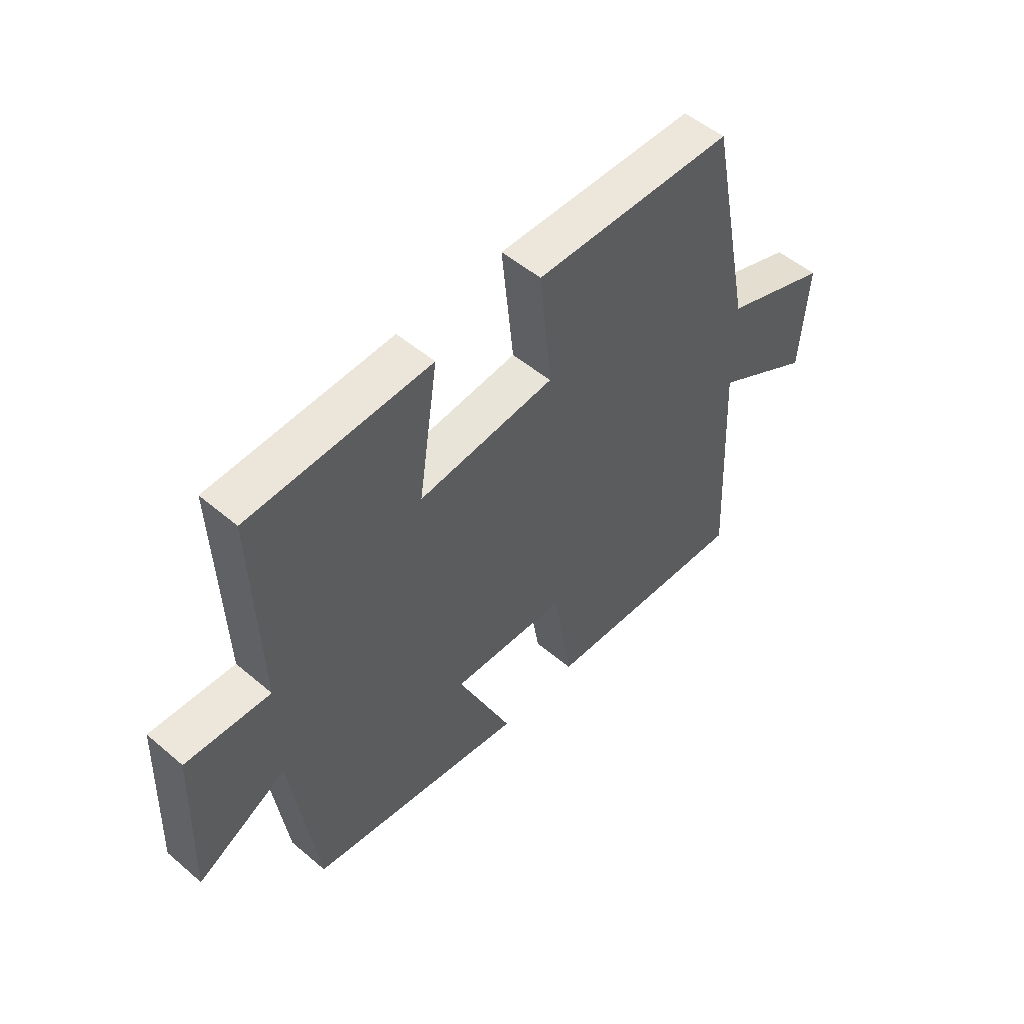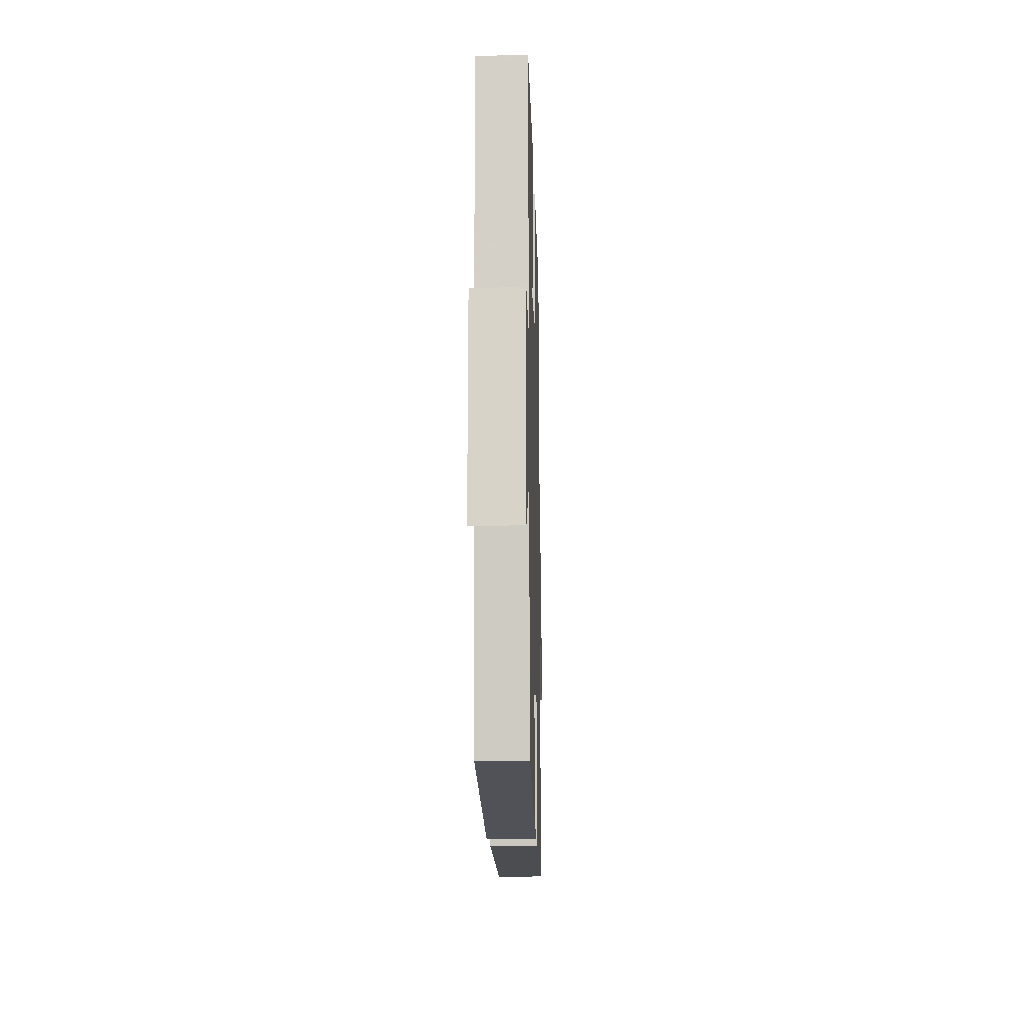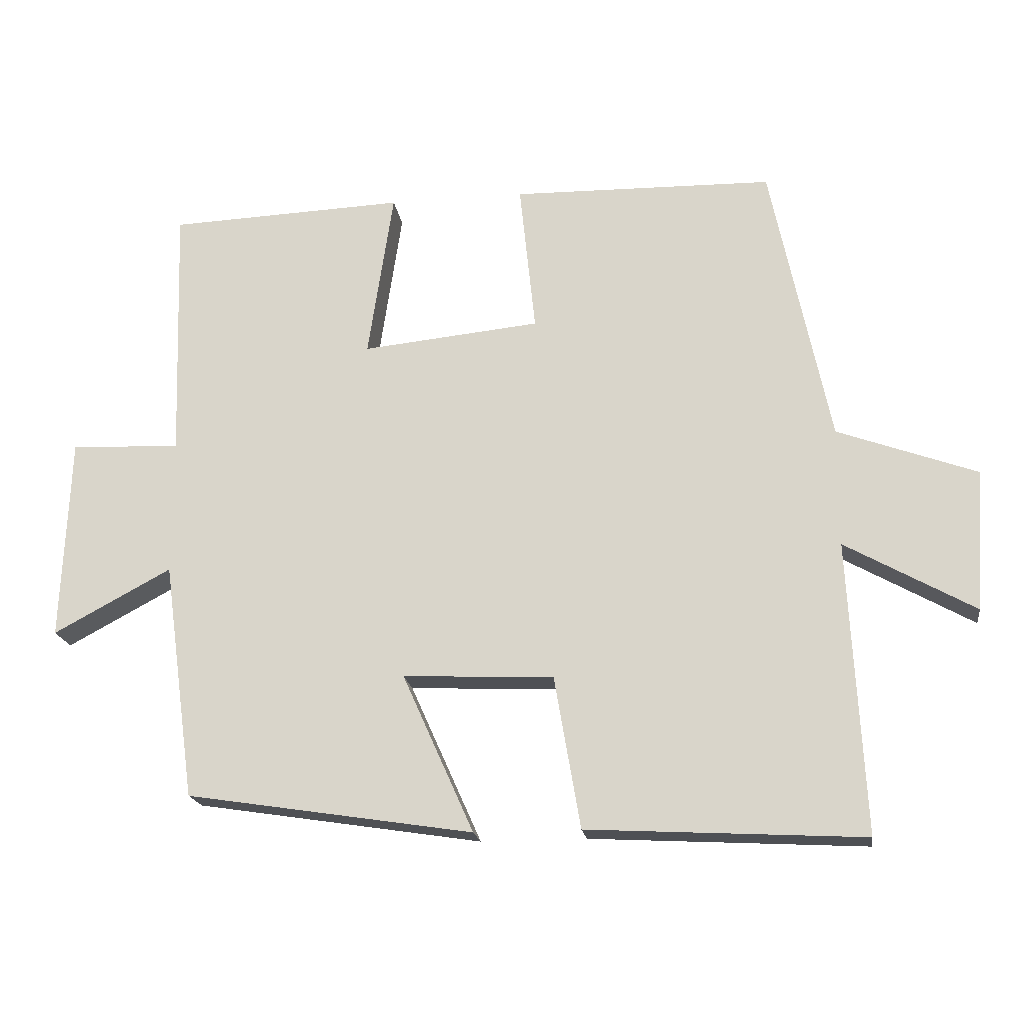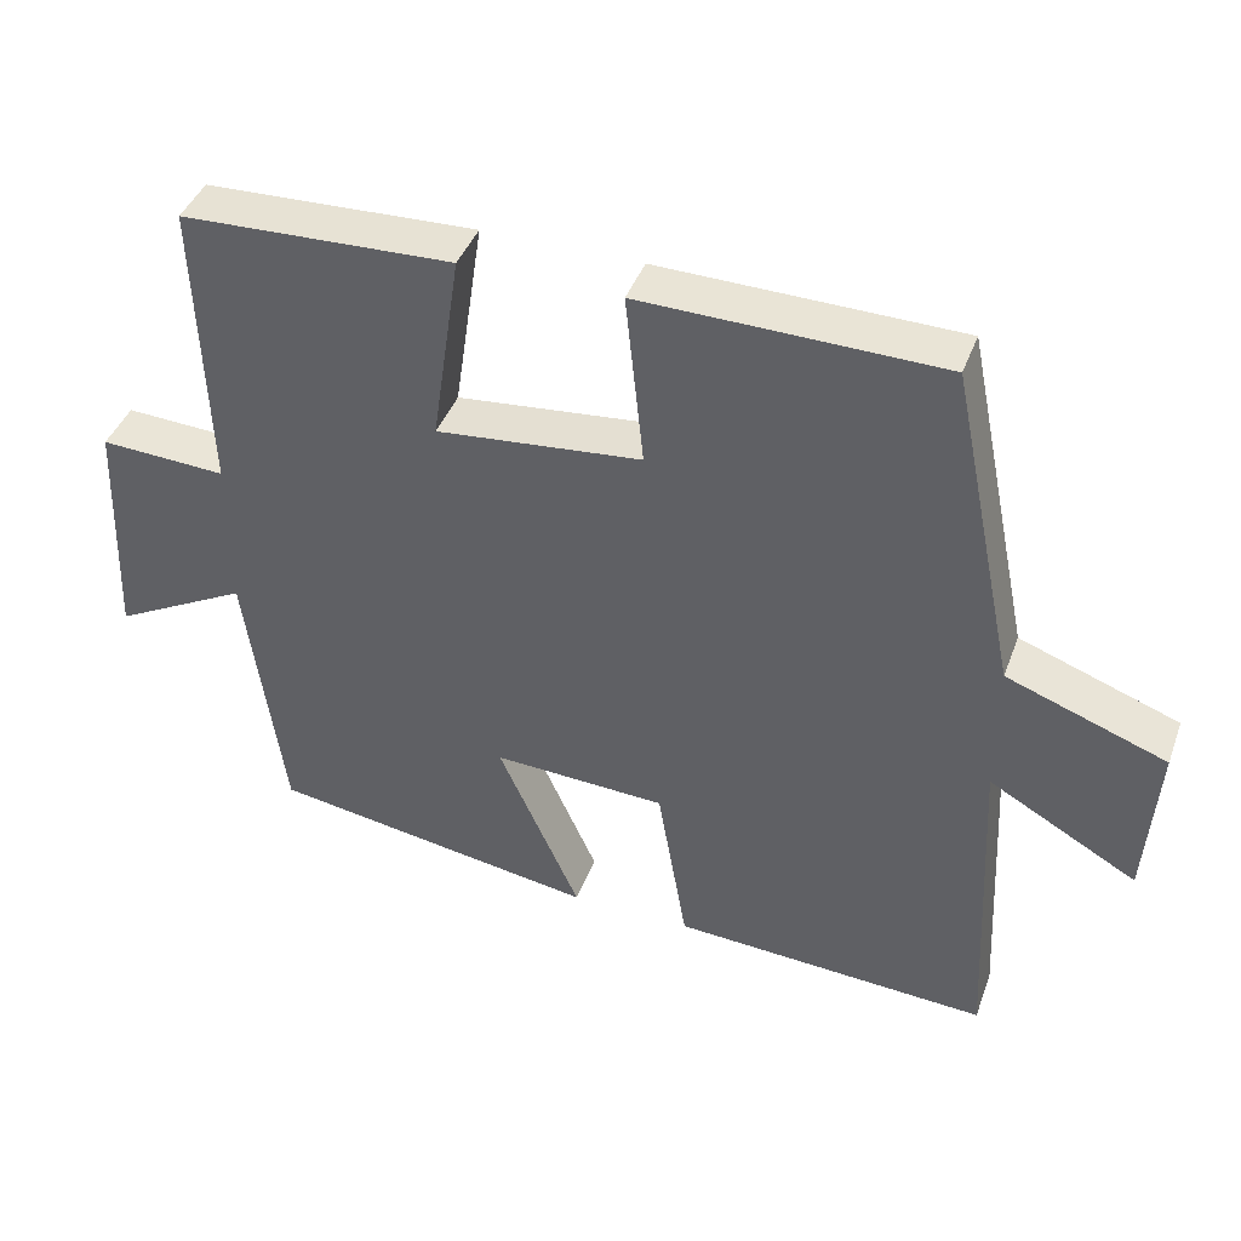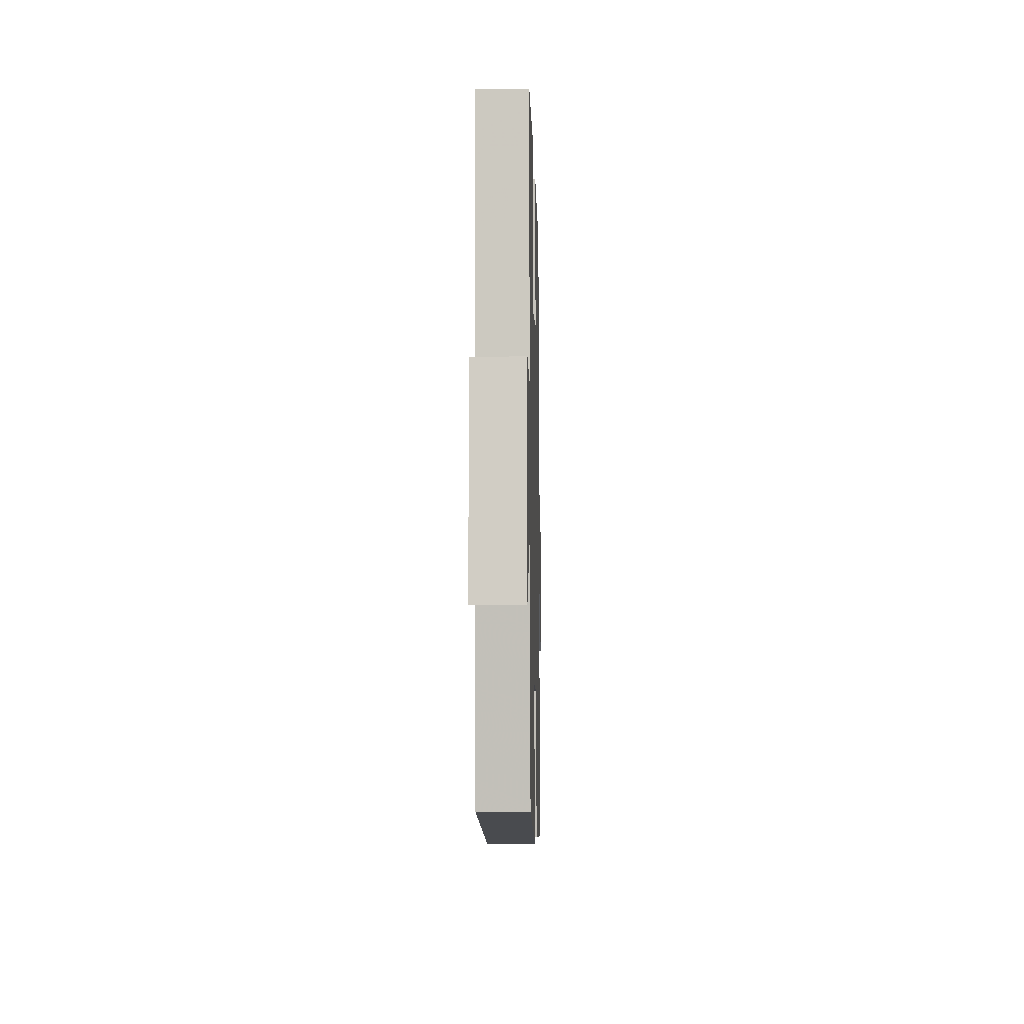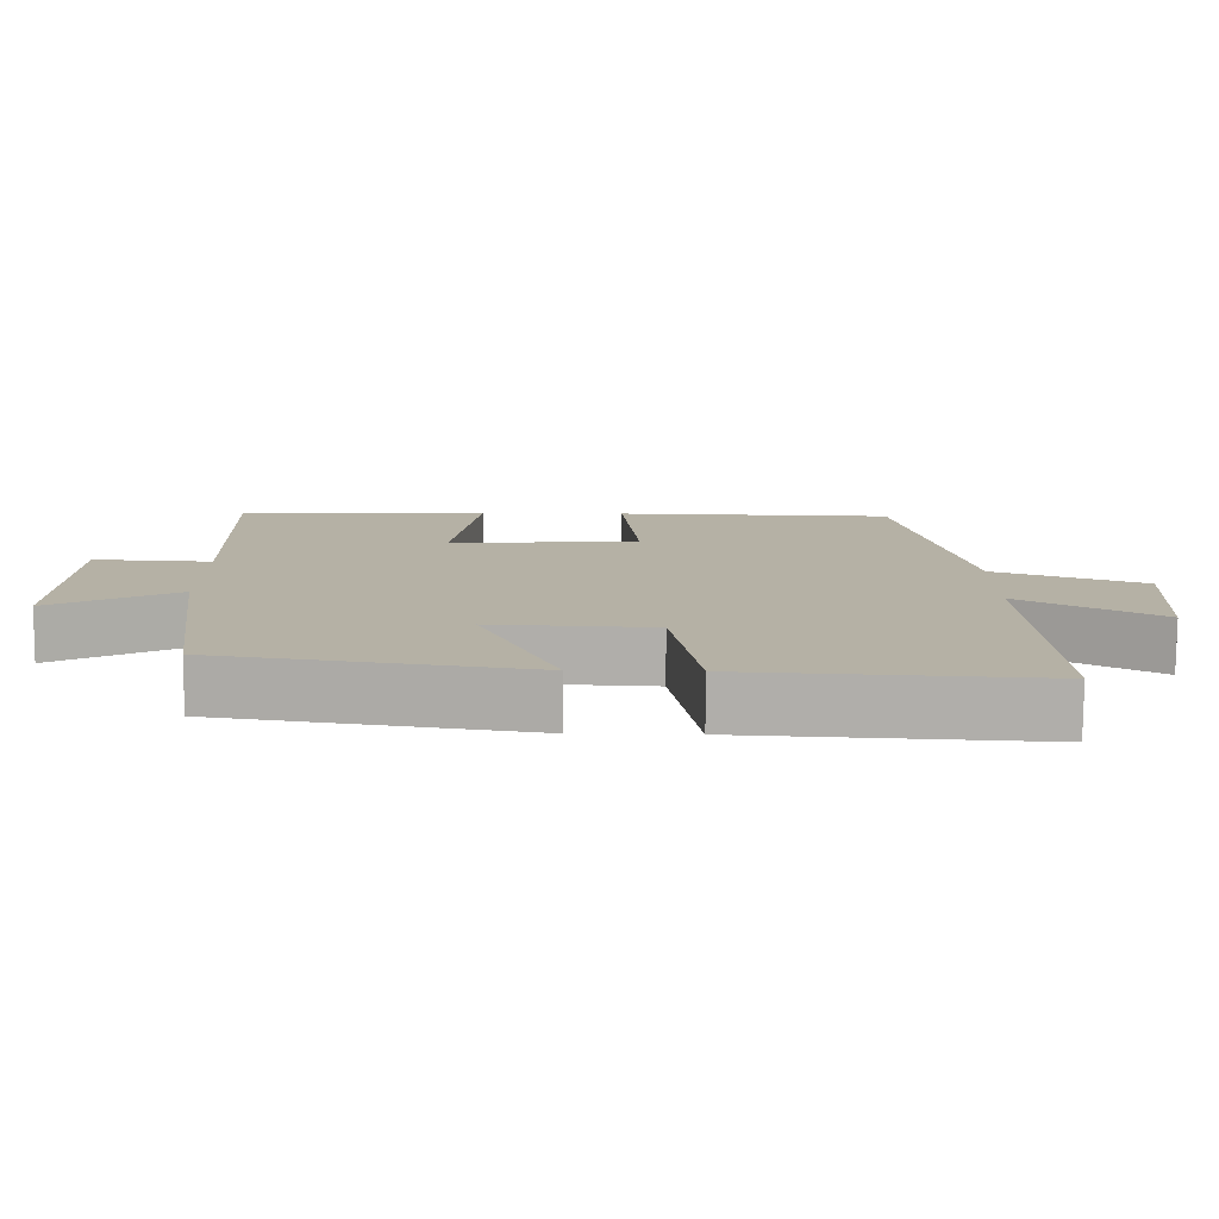
<metadata>
{"format":"obj","ext":"obj","renderer":"f3d","projection":"perspective","resolution":1024,"background":"white","views":[{"elev":51.8,"azim":-47.5,"up":"+Z"},{"elev":-12.6,"azim":-88.5,"up":"+Z"},{"elev":-19.1,"azim":8.2,"up":"+Z"},{"elev":41.9,"azim":19.6,"up":"+Z"},{"elev":-5.0,"azim":-88.6,"up":"+Z"},{"elev":-78.2,"azim":-0.4,"up":"+Z"}]}
</metadata>
<code>
v -0.453 0.07 -0.435
v -0.5 0.07 -0.089
v -0.672 0.07 -0.181
v -0.66 0.07 0.117
v -0.5 0.07 0.109
v -0.512 0.07 0.486
v -0.167 0.07 0.5
v -0.204 0.07 0.253
v 0.056 0.07 0.279
v 0.033 0.07 0.5
v 0.414 0.07 0.493
v 0.5 0.07 0.078
v 0.703 0.07 0.004
v 0.689 0.07 -0.202
v 0.5 0.07 -0.096
v 0.522 0.07 -0.522
v 0.119 0.07 -0.5
v 0.081 0.07 -0.278
v -0.139 0.07 -0.268
v -0.035 0.07 -0.5
v -0.453 0 -0.435
v -0.5 0 -0.089
v -0.672 0 -0.181
v -0.66 0 0.117
v -0.5 0 0.109
v -0.512 0 0.486
v -0.167 0 0.5
v -0.204 0 0.253
v 0.056 0 0.279
v 0.033 0 0.5
v 0.414 0 0.493
v 0.5 0 0.078
v 0.703 0 0.004
v 0.689 0 -0.202
v 0.5 0 -0.096
v 0.522 0 -0.522
v 0.119 0 -0.5
v 0.081 0 -0.278
v -0.139 0 -0.268
v -0.035 0 -0.5
f 19 20 1 2
f 18 19 2
f 15 16 17 18
f 15 18 2
f 12 13 14 15
f 11 12 15
f 10 11 15
f 9 10 15
f 8 9 15 2
f 5 6 7 8
f 5 8 2 3
f 3 4 5
f 22 21 40 39
f 22 39 38
f 38 37 36 35
f 22 38 35
f 35 34 33 32
f 35 32 31
f 35 31 30
f 35 30 29
f 22 35 29 28
f 28 27 26 25
f 23 22 28 25
f 25 24 23
f 1 21 22 2
f 2 22 23 3
f 3 23 24 4
f 4 24 25 5
f 5 25 26 6
f 6 26 27 7
f 7 27 28 8
f 8 28 29 9
f 9 29 30 10
f 10 30 31 11
f 11 31 32 12
f 12 32 33 13
f 13 33 34 14
f 14 34 35 15
f 15 35 36 16
f 16 36 37 17
f 17 37 38 18
f 18 38 39 19
f 19 39 40 20
f 20 40 21 1

</code>
